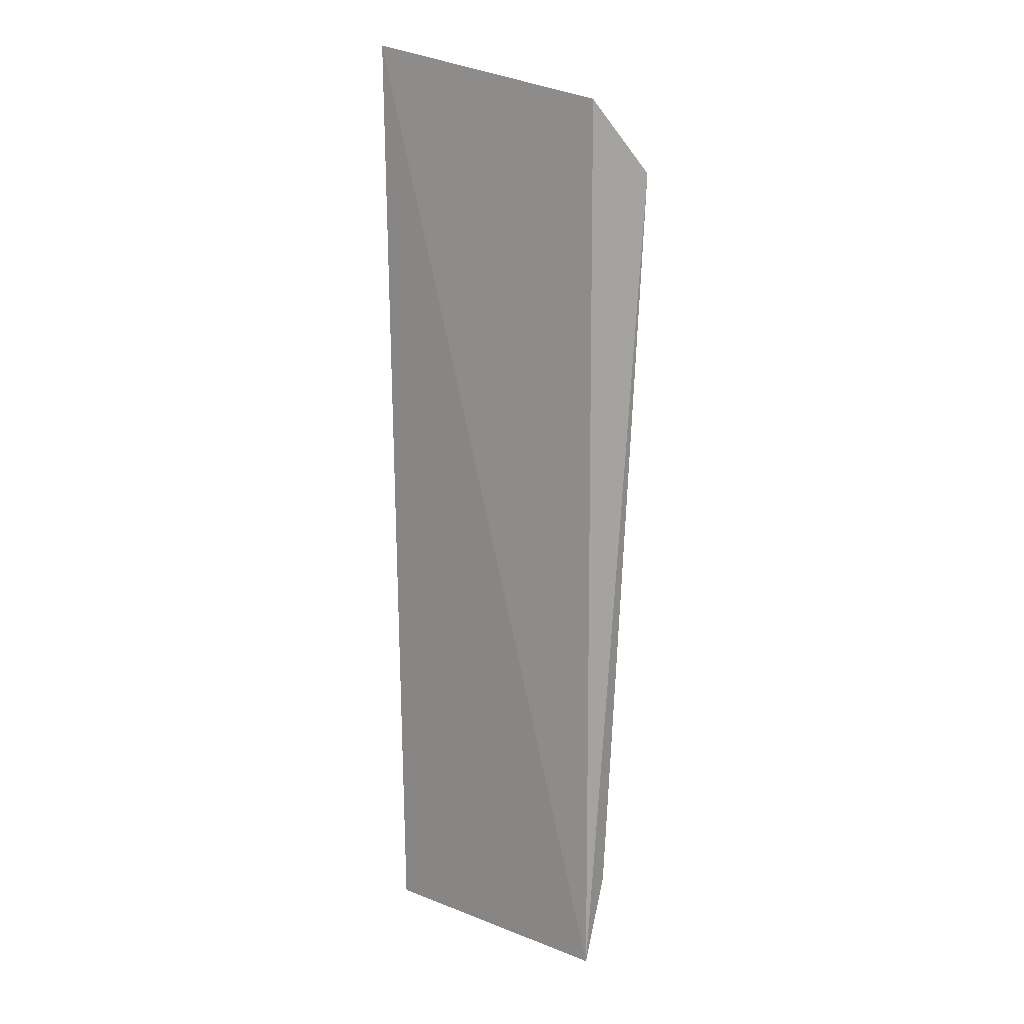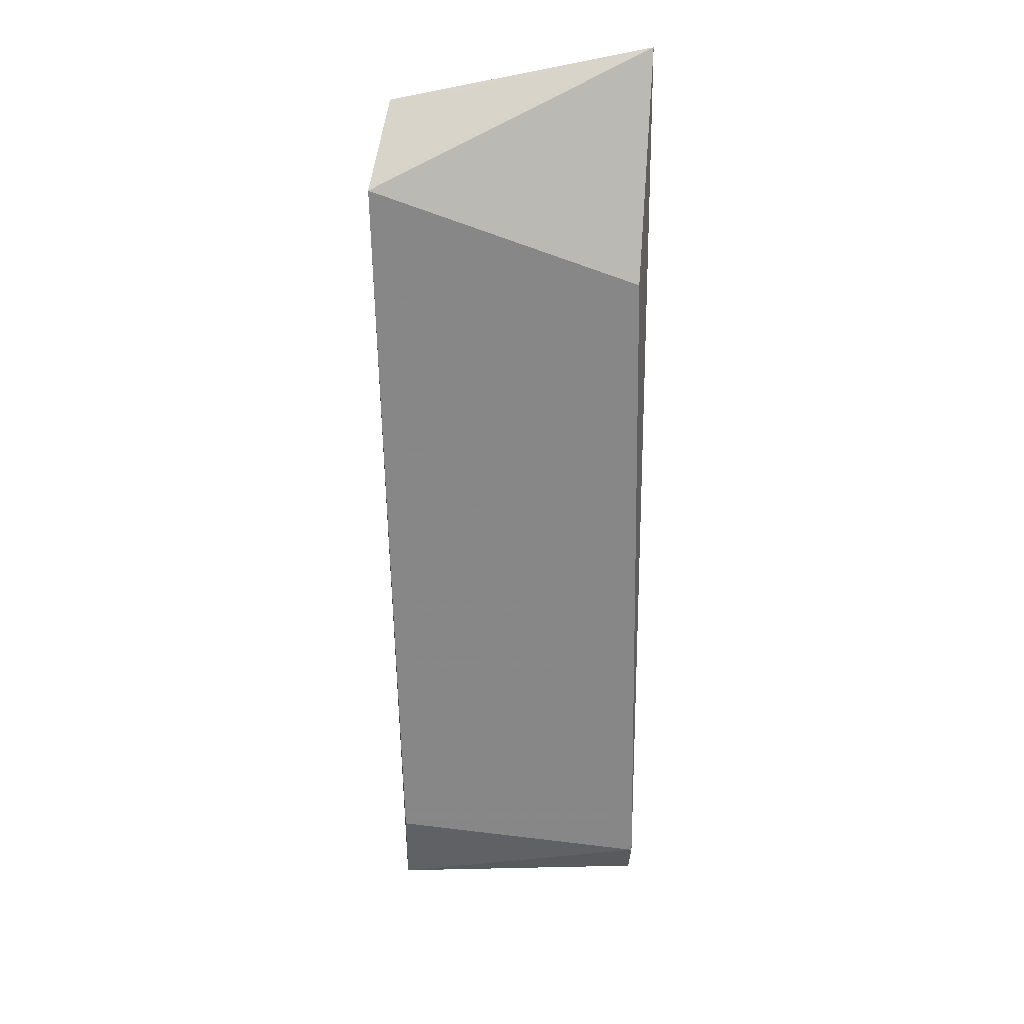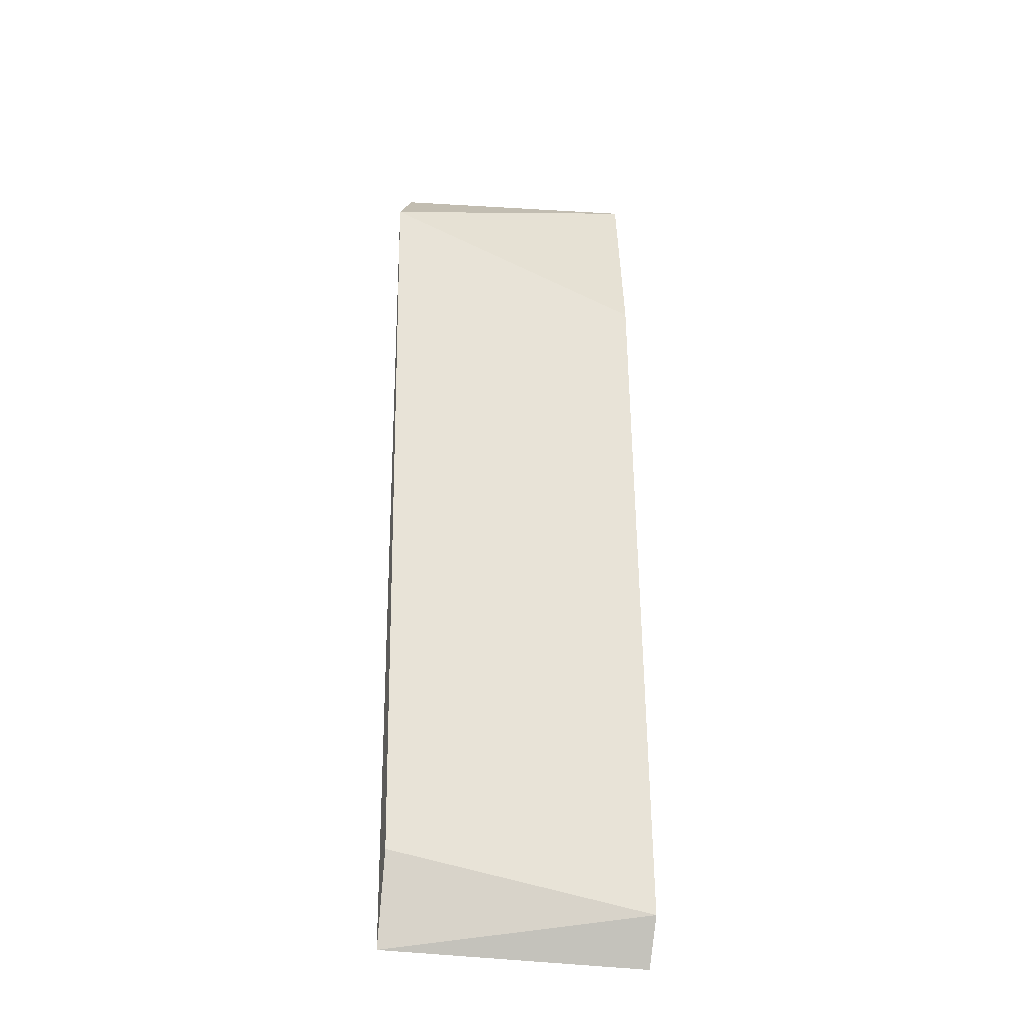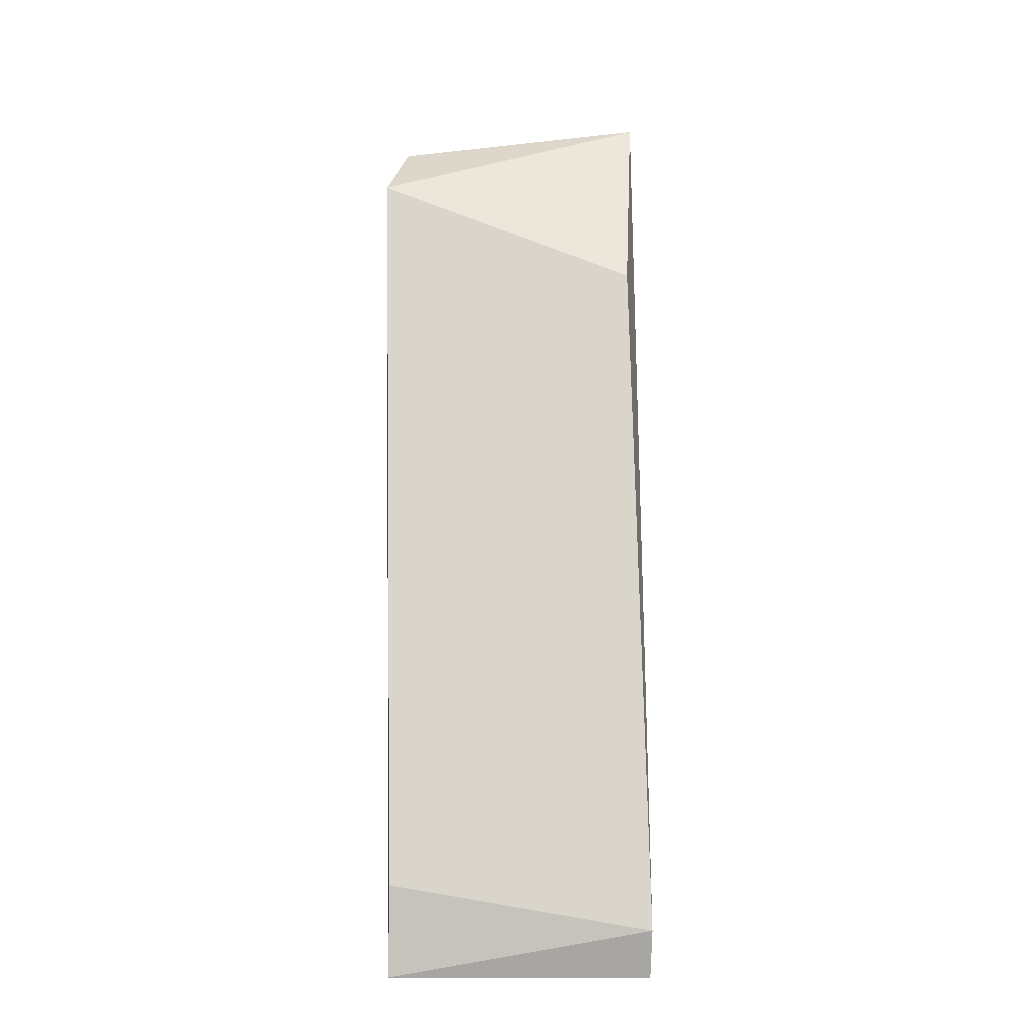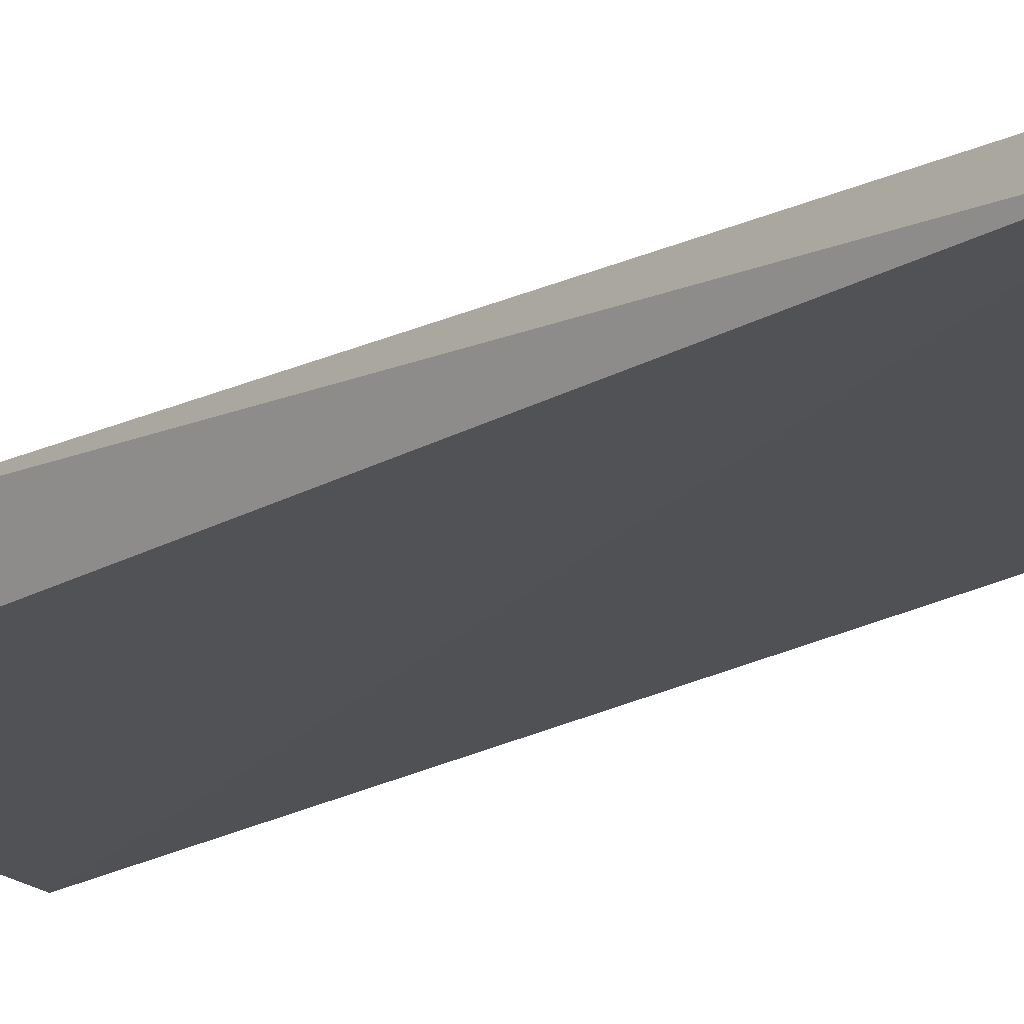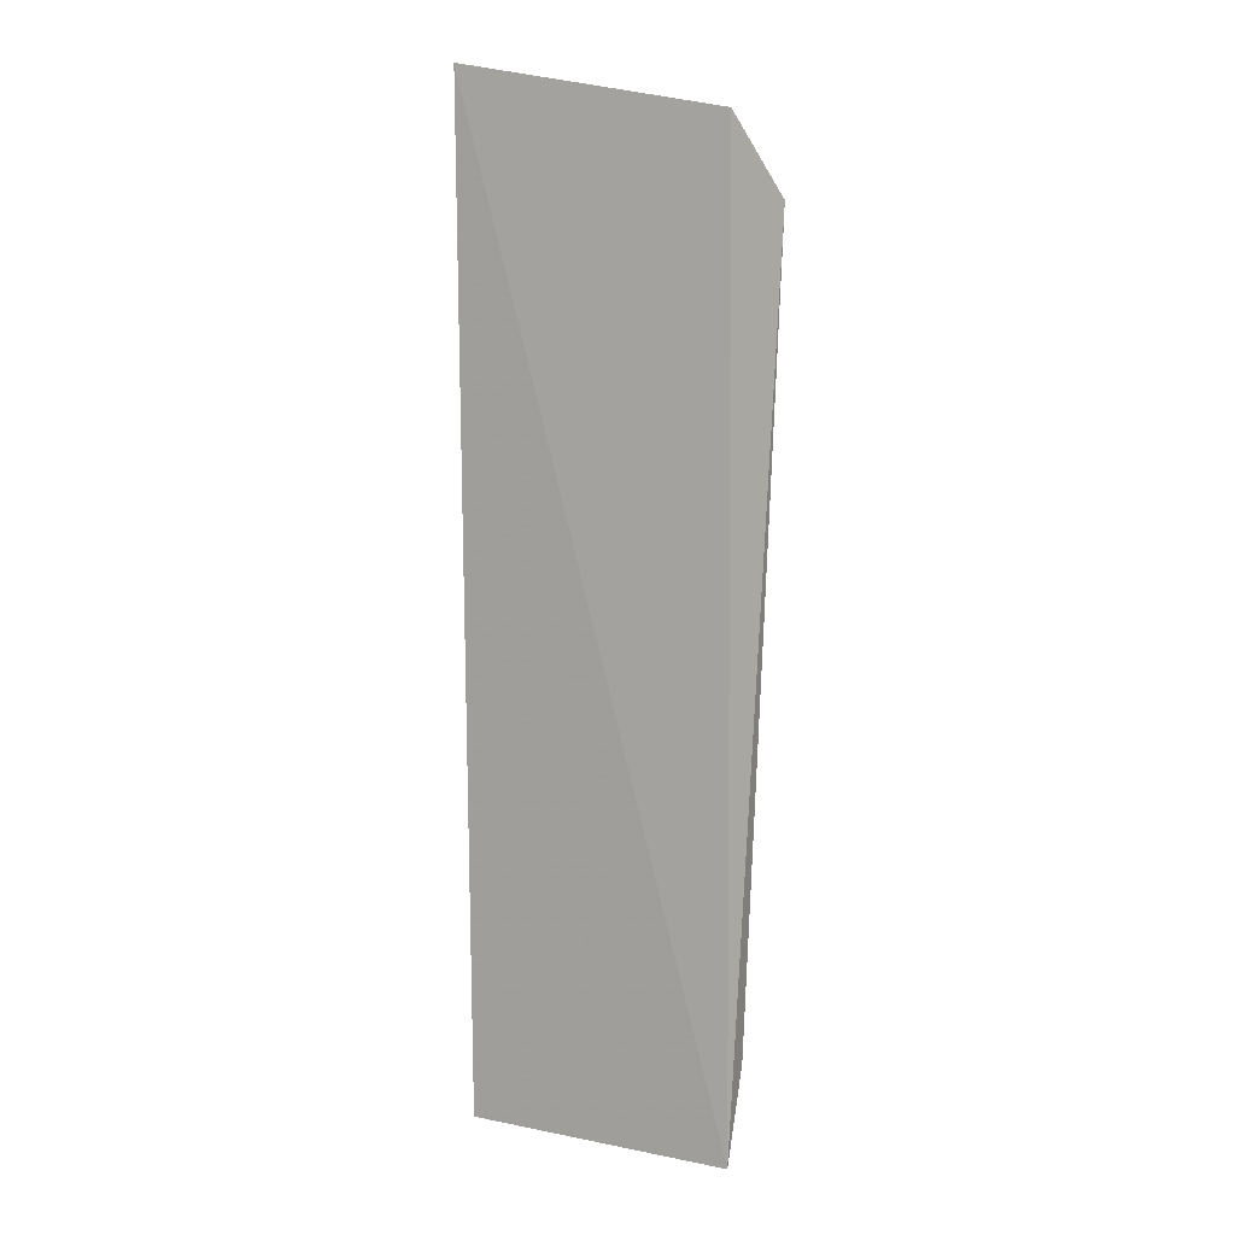
<metadata>
{"format":"obj","ext":"obj","renderer":"f3d","projection":"perspective","resolution":1024,"background":"white","views":[{"elev":15.8,"azim":38.8,"up":"+Z"},{"elev":25.3,"azim":178.0,"up":"+Z"},{"elev":-32.3,"azim":167.3,"up":"+Z"},{"elev":-17.7,"azim":177.8,"up":"+Z"},{"elev":-18.9,"azim":137.6,"up":"+Y"},{"elev":8.9,"azim":28.0,"up":"+Z"}]}
</metadata>
<code>
v 0.7702 -0.169 0.4196
v 0.7708 -0.1674 0.4178
v 0.7704 -0.1682 0.3985
v 0.7704 -0.169 0.3962
v 0.7688 -0.1689 0.4198
v 0.764 -0.1675 0.4152
v 0.7637 -0.1682 0.3974
v 0.7637 -0.1693 0.4208
v 0.7637 -0.169 0.3962
f 3 4 7
f 1 5 8
f 5 1 2
f 6 8 2
f 8 5 2
f 1 8 4
f 8 9 4
f 2 1 4
f 3 2 4
f 8 6 7
f 9 8 7
f 6 2 7
f 2 3 7
f 4 9 7

</code>
